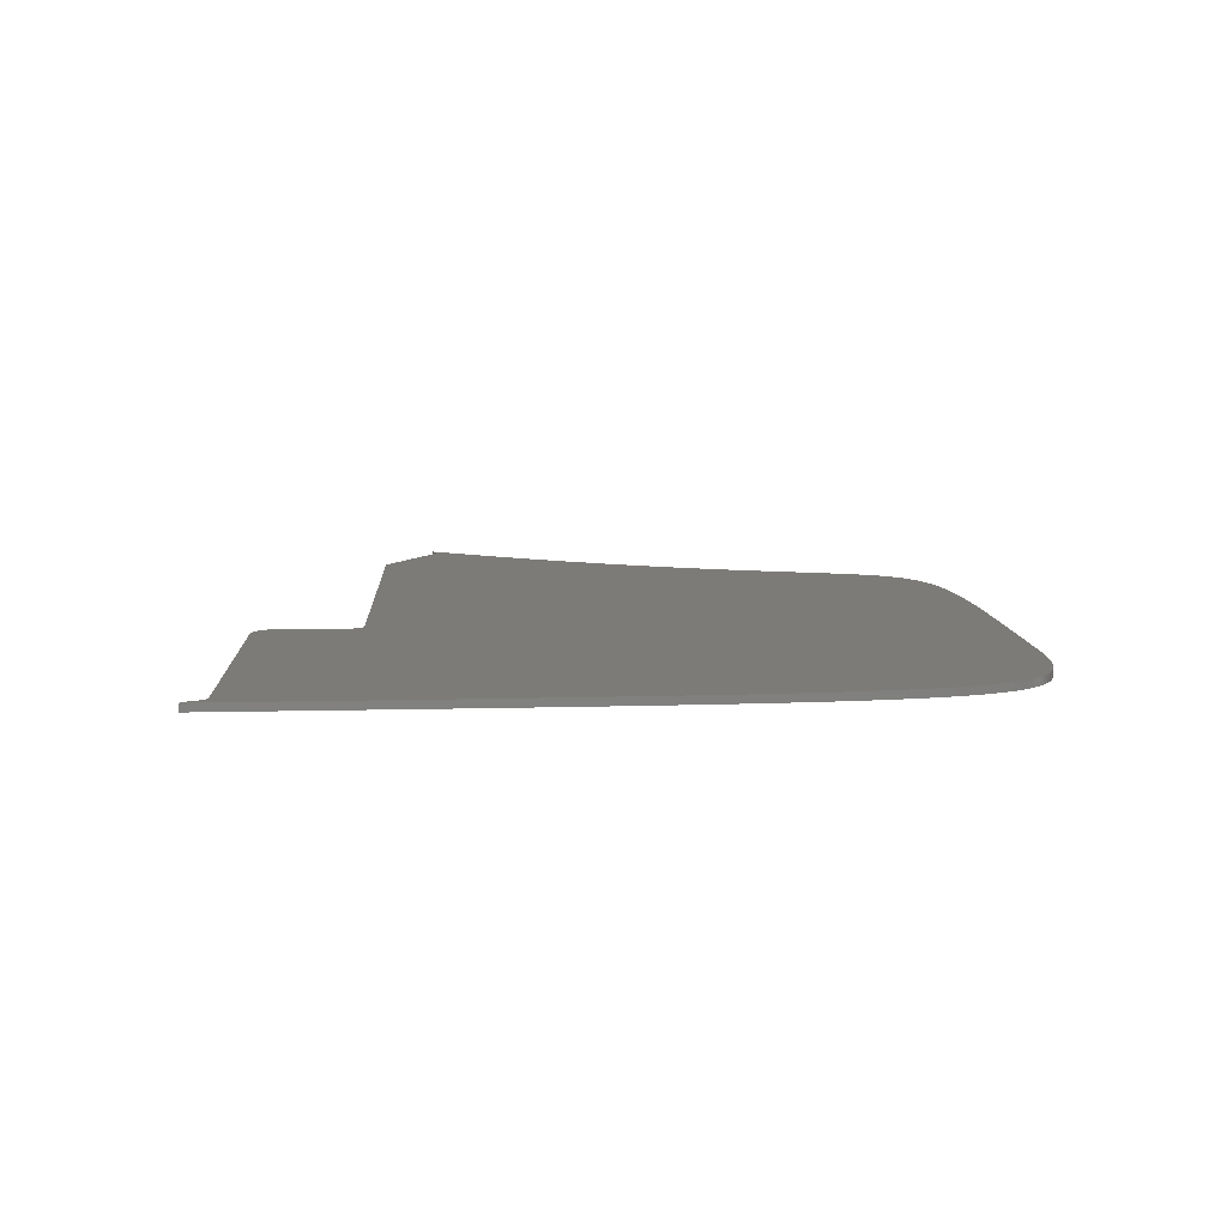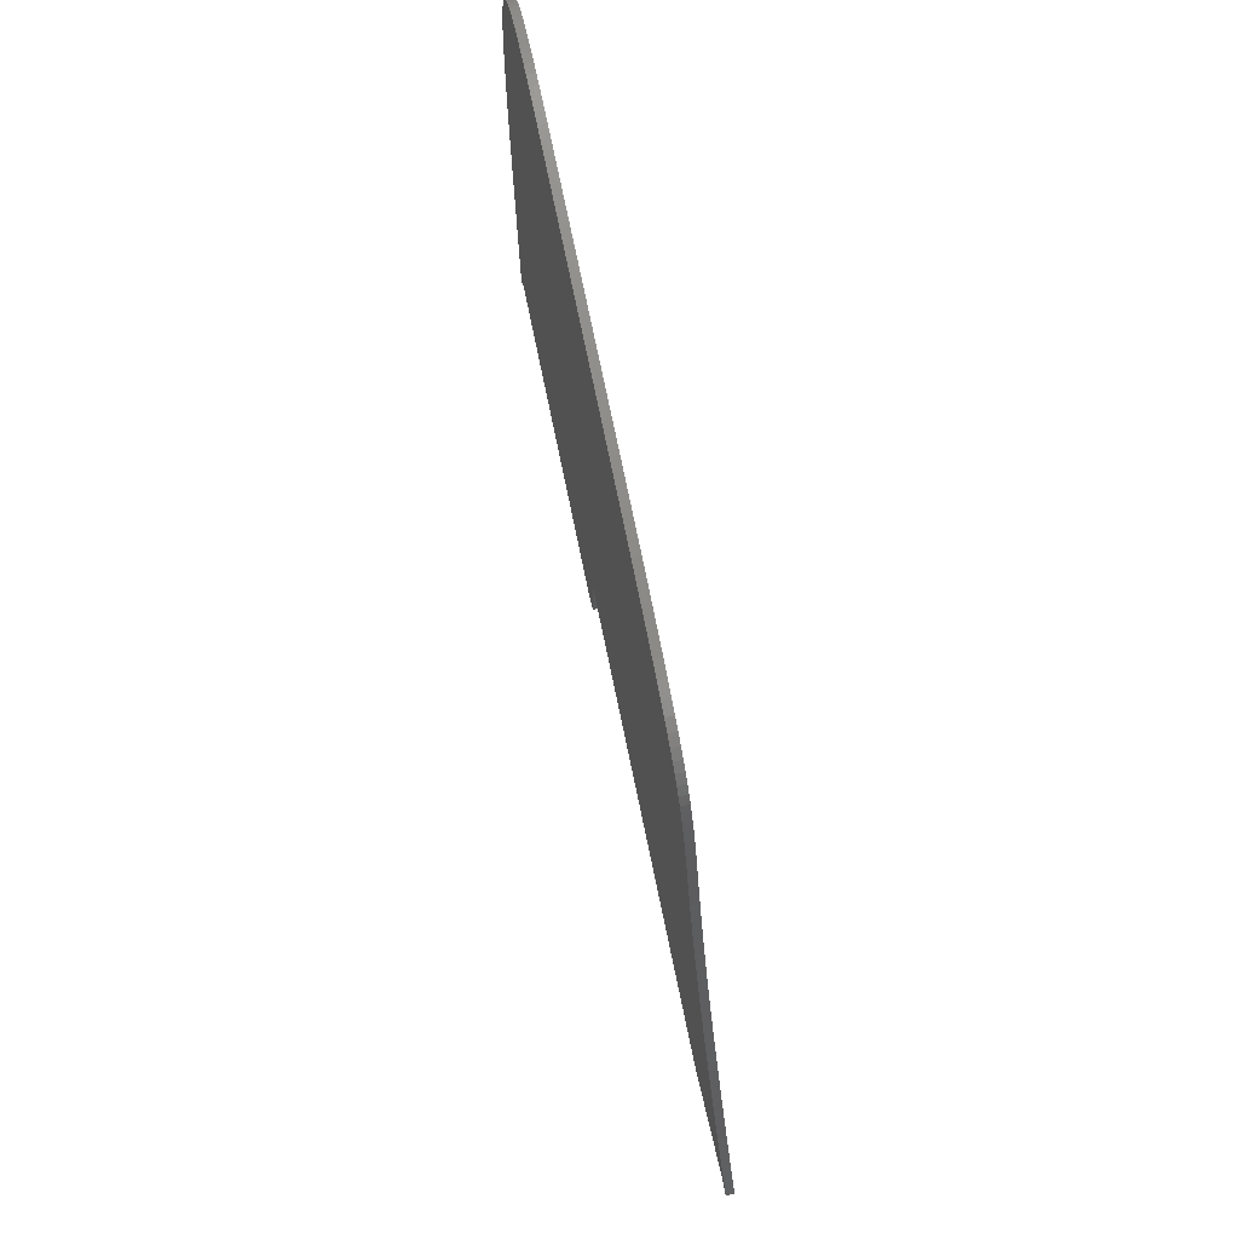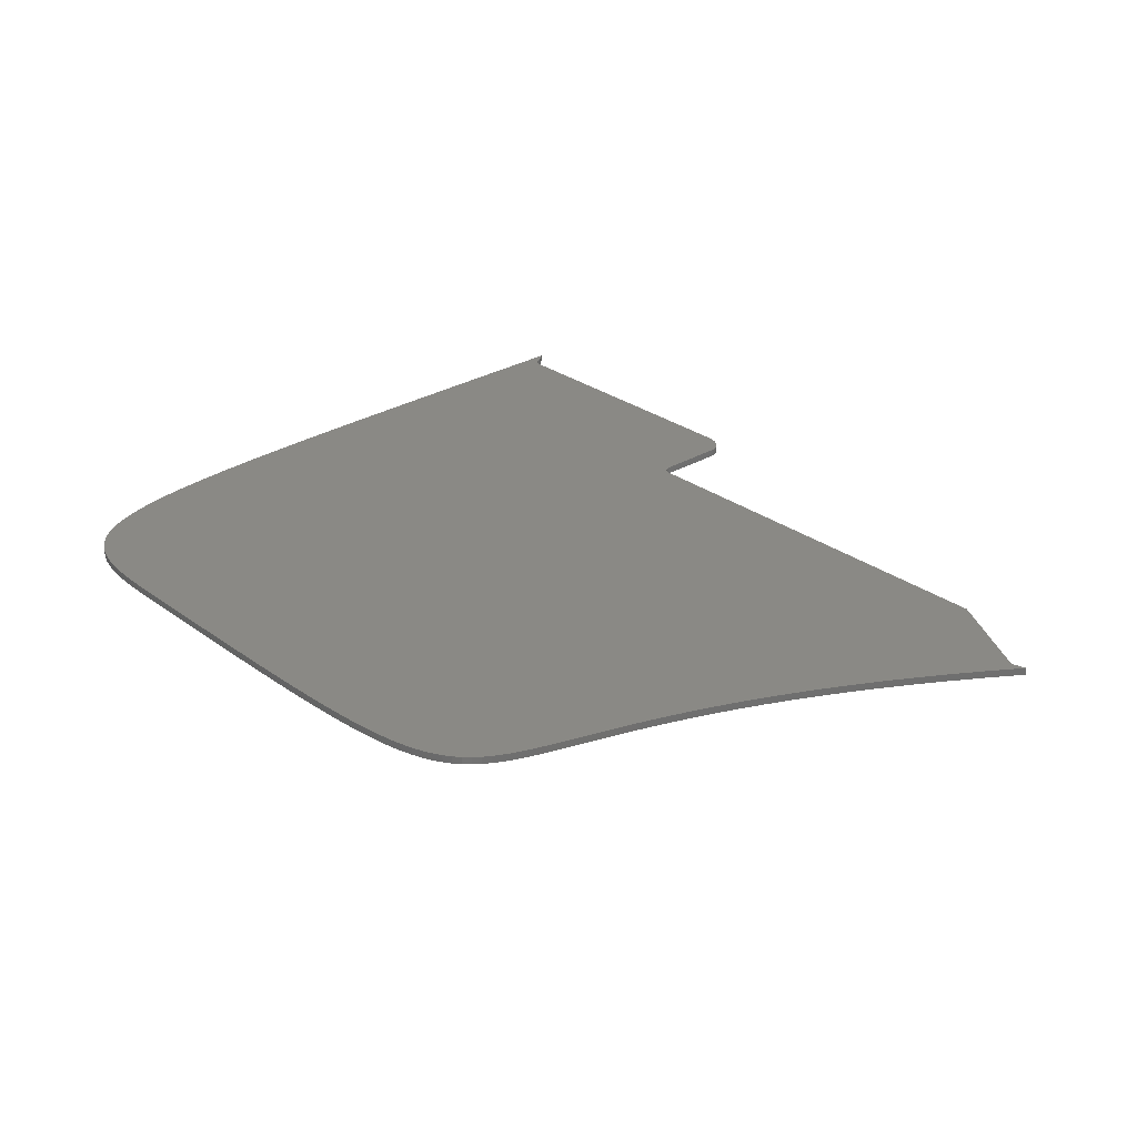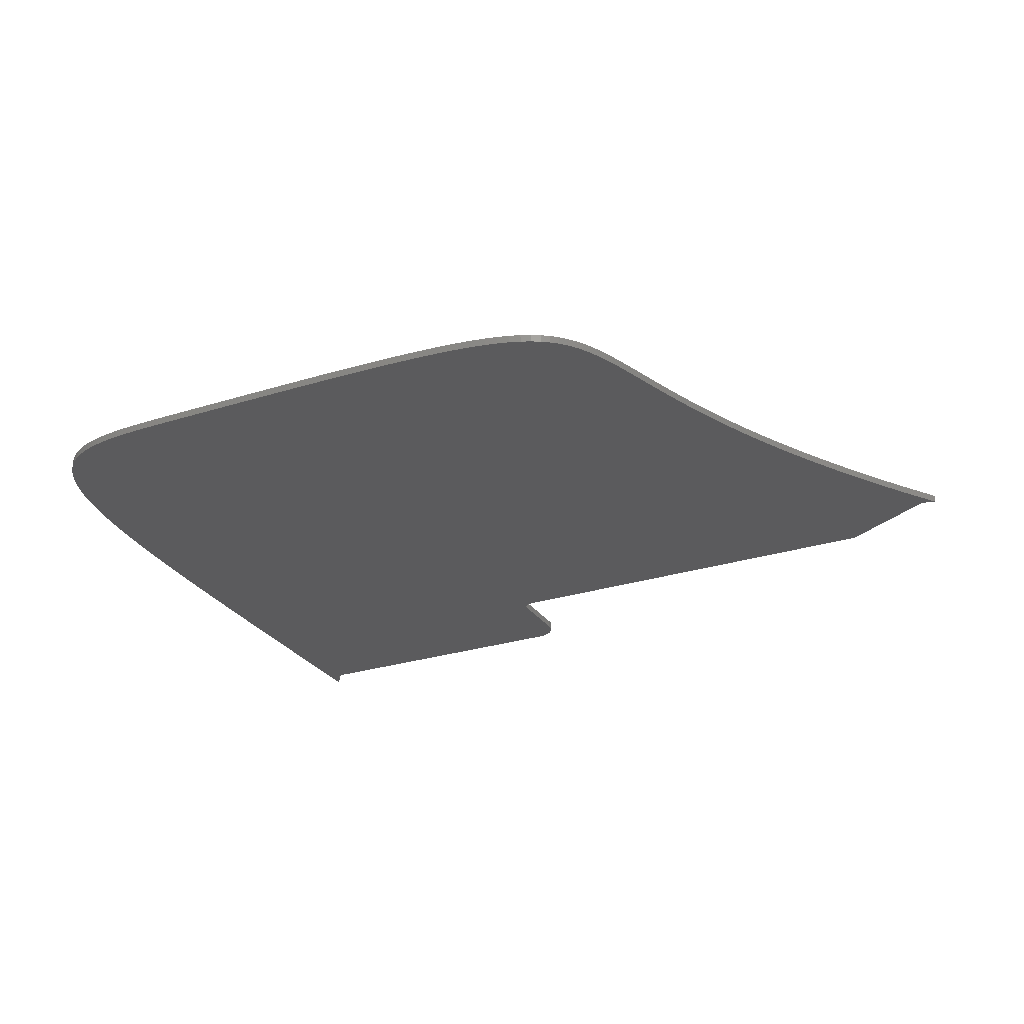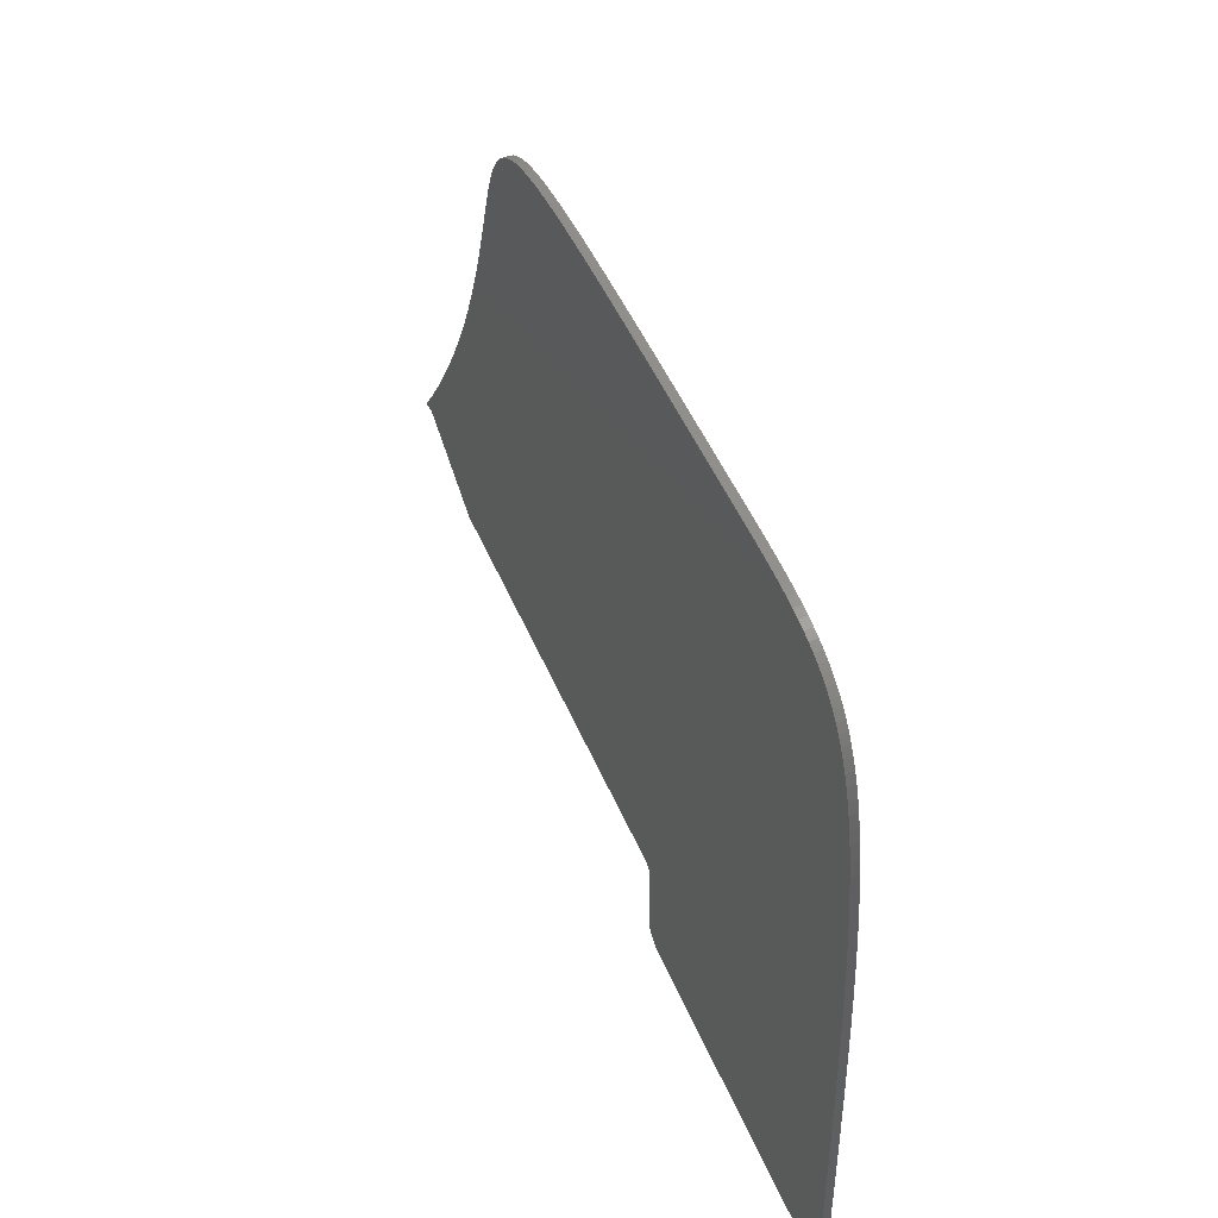
<metadata>
{"format":"stl","ext":"stl","renderer":"f3d","projection":"perspective","resolution":1024,"background":"white","views":[{"elev":8.9,"azim":87.0,"up":"+Z"},{"elev":74.4,"azim":-101.7,"up":"+Y"},{"elev":28.1,"azim":-132.0,"up":"+Z"},{"elev":-26.9,"azim":-153.6,"up":"+Z"},{"elev":50.1,"azim":67.4,"up":"+Y"}]}
</metadata>
<code>
# stl→obj: 266 verts, 528 faces
v -13 81.17 10
v -14.65 82.41 10
v -13.8 81.83 10
v -12.24 80.42 10
v -15.56 82.92 10
v -11.53 79.59 10
v -16.51 83.37 10
v -10.86 78.67 10
v -17.52 83.74 10
v -10.23 77.65 10
v -18.58 84.07 10
v -9.649 76.53 10
v -19.7 84.33 10
v -9.102 75.3 10
v -20.87 84.55 10
v -8.592 73.96 10
v -22.11 84.73 10
v -8.118 72.5 10
v -23.4 84.87 10
v -7.678 70.92 10
v -24.76 84.97 10
v -7.27 69.22 10
v -26.18 85.04 10
v -27.67 85.09 10
v -6.894 67.38 10
v -29.23 85.12 10
v -6.547 65.41 10
v -30.85 85.14 10
v -6.227 63.3 10
v -32.54 85.14 10
v -5.934 61.04 10
v -34.31 85.14 10
v -5.666 58.63 10
v -5.42 56.07 10
v -39.55 85.14 10
v -5.196 53.34 10
v -4.992 50.46 10
v -44.46 85.14 10
v -4.806 47.4 10
v -50.94 6.205 10
v -49.05 85.13 10
v -51.2 6.227 10
v -53.33 85.1 10
v -4.637 44.16 10
v -61.02 85.01 10
v -99.23 58.79 10
v -64.45 84.93 10
v -97.86 63.05 10
v -97.26 65 10
v -70.55 84.69 10
v -73.24 84.53 10
v -96.7 66.83 10
v -96.17 68.55 10
v -75.71 84.32 10
v -95.66 70.15 10
v -77.96 84.08 10
v -95.15 71.65 10
v -80.02 83.79 10
v -94.64 73.04 10
v -83.58 83.07 10
v -81.89 83.46 10
v -94.1 74.34 10
v -85.11 82.63 10
v -93.54 75.54 10
v -86.49 82.12 10
v -92.28 77.66 10
v -87.73 81.56 10
v -92.94 76.65 10
v -89.85 80.23 10
v -88.85 80.93 10
v -91.55 78.6 10
v -90.74 79.45 10
v -67.62 84.83 10
v -98.51 60.98 10
v -100 56.46 10
v -100.9 54.01 10
v -57.32 85.07 10
v -101.9 51.41 10
v -50.7 6.141 10
v -104.2 45.8 10
v -103 48.68 10
v -105.6 42.78 10
v -4.483 40.75 10
v -98.58 6.271 10
v -4.343 37.15 10
v -108.8 36.27 10
v -107.1 39.6 10
v -110.6 32.78 10
v -50.47 6.039 10
v -112.7 29.13 10
v -4.215 33.36 10
v -114.9 25.31 10
v -50.27 5.904 10
v -4.097 29.38 10
v -108.1 6.271 10
v -50.1 5.74 10
v -3.886 20.82 10
v -49.96 5.55 10
v -120 17.16 10
v -117.3 21.32 10
v -121 13.4 10
v -49.85 5.339 10
v -3.79 16.23 10
v -122.9 12.82 10
v -49.55 -5.209 10
v -49.71 -4.665 10
v -49.76 -4.087 10
v -3.988 25.2 10
v -16.08 -7.304 10
v -49.78 5.111 10
v -3.698 11.42 10
v -49.76 4.869 10
v -46.39 -7.304 10
v -49.3 -5.71 10
v -48.97 -6.159 10
v -48.56 -6.546 10
v -48.09 -6.864 10
v -47.57 -7.102 10
v -47 -7.252 10
v -3.608 6.394 10
v -3.519 1.146 10
v -3.43 -4.33 10
v -4.56 -8.221 10
v -4.668 -7.998 10
v -5.96 -7.303 10
v -5.686 -7.325 10
v -3.339 -10.04 10
v -5.431 -7.389 10
v -5.198 -7.491 10
v -4.991 -7.629 10
v -4.813 -7.799 10
v -4.492 -8.466 10
v -4.469 -8.728 10
v -13.8 81.83 11
v -14.65 82.41 11
v -13 81.17 11
v -15.56 82.92 11
v -12.24 80.42 11
v -11.53 79.59 11
v -16.51 83.37 11
v -10.86 78.67 11
v -17.52 83.74 11
v -10.23 77.65 11
v -18.58 84.07 11
v -9.649 76.53 11
v -19.7 84.33 11
v -9.102 75.3 11
v -20.87 84.55 11
v -8.592 73.96 11
v -22.11 84.73 11
v -8.118 72.5 11
v -23.4 84.87 11
v -7.678 70.92 11
v -24.76 84.97 11
v -7.27 69.22 11
v -26.18 85.04 11
v -27.67 85.09 11
v -6.894 67.38 11
v -29.23 85.12 11
v -6.547 65.41 11
v -30.85 85.14 11
v -6.227 63.3 11
v -32.54 85.14 11
v -5.934 61.04 11
v -34.31 85.14 11
v -5.666 58.63 11
v -5.42 56.07 11
v -39.55 85.14 11
v -5.196 53.34 11
v -4.992 50.46 11
v -44.46 85.14 11
v -4.806 47.4 11
v -49.05 85.13 11
v -50.94 6.205 11
v -51.2 6.227 11
v -53.33 85.1 11
v -4.637 44.16 11
v -99.23 58.79 11
v -61.02 85.01 11
v -64.45 84.93 11
v -70.55 84.69 11
v -97.26 65 11
v -97.86 63.05 11
v -73.24 84.53 11
v -75.71 84.32 11
v -96.17 68.55 11
v -96.7 66.83 11
v -77.96 84.08 11
v -95.66 70.15 11
v -80.02 83.79 11
v -95.15 71.65 11
v -81.89 83.46 11
v -83.58 83.07 11
v -94.64 73.04 11
v -85.11 82.63 11
v -94.1 74.34 11
v -86.49 82.12 11
v -93.54 75.54 11
v -92.94 76.65 11
v -87.73 81.56 11
v -92.28 77.66 11
v -91.55 78.6 11
v -88.85 80.93 11
v -89.85 80.23 11
v -90.74 79.45 11
v -67.62 84.83 11
v -98.51 60.98 11
v -100 56.46 11
v -100.9 54.01 11
v -57.32 85.07 11
v -101.9 51.41 11
v -50.7 6.141 11
v -103 48.68 11
v -104.2 45.8 11
v -105.6 42.78 11
v -4.483 40.75 11
v -98.58 6.271 11
v -4.343 37.15 11
v -107.1 39.6 11
v -108.8 36.27 11
v -110.6 32.78 11
v -50.47 6.039 11
v -112.7 29.13 11
v -4.215 33.36 11
v -114.9 25.31 11
v -50.27 5.904 11
v -4.097 29.38 11
v -108.1 6.271 11
v -49.96 5.55 11
v -3.886 20.82 11
v -50.1 5.74 11
v -117.3 21.32 11
v -120 17.16 11
v -121 13.4 11
v -3.79 16.23 11
v -49.85 5.339 11
v -122.9 12.82 11
v -49.76 -4.087 11
v -49.71 -4.665 11
v -49.55 -5.209 11
v -3.988 25.2 11
v -16.08 -7.304 11
v -49.78 5.111 11
v -3.698 11.42 11
v -49.76 4.869 11
v -46.39 -7.304 11
v -48.97 -6.159 11
v -49.3 -5.71 11
v -48.56 -6.546 11
v -48.09 -6.864 11
v -47.57 -7.102 11
v -47 -7.252 11
v -3.608 6.394 11
v -3.519 1.146 11
v -4.668 -7.998 11
v -4.56 -8.221 11
v -3.43 -4.33 11
v -5.96 -7.303 11
v -5.686 -7.325 11
v -3.339 -10.04 11
v -5.431 -7.389 11
v -5.198 -7.491 11
v -4.991 -7.629 11
v -4.813 -7.799 11
v -4.492 -8.466 11
v -4.469 -8.728 11
f 1 2 3
f 4 5 2
f 4 2 1
f 4 6 5
f 5 6 7
f 7 6 8
f 9 7 8
f 10 9 8
f 10 11 9
f 10 12 11
f 11 12 13
f 13 12 14
f 15 13 14
f 16 15 14
f 16 17 15
f 16 18 17
f 17 18 19
f 19 18 20
f 21 19 20
f 22 21 20
f 22 23 21
f 22 24 23
f 22 25 24
f 24 25 26
f 26 25 27
f 28 26 27
f 29 28 27
f 29 30 28
f 29 31 30
f 30 31 32
f 32 31 33
f 34 32 33
f 34 35 32
f 34 36 35
f 35 36 37
f 38 35 37
f 39 38 37
f 40 41 38
f 40 42 41
f 39 40 38
f 43 41 42
f 39 44 40
f 45 42 46
f 47 45 46
f 48 49 50
f 50 49 51
f 52 53 54
f 53 55 56
f 55 57 58
f 59 60 61
f 62 63 60
f 64 65 63
f 66 67 68
f 69 70 71
f 72 69 71
f 71 70 66
f 66 70 67
f 68 67 65
f 64 68 65
f 62 64 63
f 59 62 60
f 57 59 61
f 58 57 61
f 56 55 58
f 54 53 56
f 51 52 54
f 51 49 52
f 73 48 50
f 73 74 48
f 73 47 74
f 74 47 46
f 46 42 75
f 75 42 76
f 45 77 42
f 42 77 43
f 42 78 76
f 40 44 79
f 42 80 81
f 78 42 81
f 80 42 82
f 79 44 83
f 84 82 42
f 85 79 83
f 84 86 87
f 82 84 87
f 86 84 88
f 85 89 79
f 90 88 84
f 85 91 89
f 84 92 90
f 89 91 93
f 93 91 94
f 95 92 84
f 96 97 98
f 95 99 100
f 95 101 99
f 92 95 100
f 102 98 103
f 99 101 104
f 105 106 107
f 108 93 94
f 108 96 93
f 108 97 96
f 98 97 103
f 103 109 102
f 102 109 110
f 103 111 109
f 112 110 109
f 107 112 113
f 114 107 115
f 114 105 107
f 107 116 115
f 107 117 116
f 107 118 117
f 107 119 118
f 107 113 119
f 112 109 113
f 111 120 109
f 109 120 121
f 122 123 124
f 125 109 121
f 122 125 121
f 122 126 125
f 122 127 123
f 122 128 126
f 122 129 128
f 122 130 129
f 122 131 130
f 122 124 131
f 123 127 132
f 132 127 133
f 134 135 136
f 135 137 138
f 136 135 138
f 137 139 138
f 140 139 137
f 141 139 140
f 141 140 142
f 141 142 143
f 142 144 143
f 144 145 143
f 146 145 144
f 147 145 146
f 147 146 148
f 147 148 149
f 148 150 149
f 150 151 149
f 152 151 150
f 153 151 152
f 153 152 154
f 153 154 155
f 154 156 155
f 156 157 155
f 157 158 155
f 159 158 157
f 160 158 159
f 160 159 161
f 160 161 162
f 161 163 162
f 163 164 162
f 165 164 163
f 166 164 165
f 166 165 167
f 165 168 167
f 168 169 167
f 170 169 168
f 170 168 171
f 170 171 172
f 171 173 174
f 173 175 174
f 171 174 172
f 175 173 176
f 174 177 172
f 178 175 179
f 178 179 180
f 181 182 183
f 184 182 181
f 185 186 187
f 188 189 186
f 190 191 189
f 192 193 194
f 193 195 196
f 195 197 198
f 199 200 201
f 202 203 204
f 202 204 205
f 201 203 202
f 200 203 201
f 197 200 199
f 197 199 198
f 195 198 196
f 193 196 194
f 192 194 191
f 192 191 190
f 190 189 188
f 188 186 185
f 185 187 184
f 187 182 184
f 181 183 206
f 183 207 206
f 207 180 206
f 178 180 207
f 208 175 178
f 209 175 208
f 175 210 179
f 176 210 175
f 209 211 175
f 212 177 174
f 213 214 175
f 213 175 211
f 215 175 214
f 216 177 212
f 175 215 217
f 216 212 218
f 219 220 217
f 219 217 215
f 221 217 220
f 212 222 218
f 217 221 223
f 222 224 218
f 223 225 217
f 226 224 222
f 227 224 226
f 217 225 228
f 229 230 231
f 232 233 228
f 233 234 228
f 232 228 225
f 235 229 236
f 237 234 233
f 238 239 240
f 227 226 241
f 226 231 241
f 231 230 241
f 235 230 229
f 236 242 235
f 243 242 236
f 242 244 235
f 242 243 245
f 246 245 238
f 247 238 248
f 238 240 248
f 247 249 238
f 249 250 238
f 250 251 238
f 251 252 238
f 252 246 238
f 246 242 245
f 242 253 244
f 254 253 242
f 255 256 257
f 254 242 258
f 254 258 257
f 258 259 257
f 256 260 257
f 259 261 257
f 261 262 257
f 262 263 257
f 263 264 257
f 264 255 257
f 265 260 256
f 266 260 265
f 121 257 122
f 121 254 257
f 120 254 121
f 120 253 254
f 111 253 120
f 111 244 253
f 103 244 111
f 103 235 244
f 97 235 103
f 97 230 235
f 108 230 97
f 108 241 230
f 94 241 108
f 94 227 241
f 91 227 94
f 91 224 227
f 85 224 91
f 85 218 224
f 83 218 85
f 83 216 218
f 44 216 83
f 44 177 216
f 39 177 44
f 39 172 177
f 37 172 39
f 37 170 172
f 36 170 37
f 36 169 170
f 34 169 36
f 34 167 169
f 33 167 34
f 33 166 167
f 31 166 33
f 31 164 166
f 29 164 31
f 29 162 164
f 27 162 29
f 27 160 162
f 25 160 27
f 25 158 160
f 22 158 25
f 22 155 158
f 20 155 22
f 20 153 155
f 18 153 20
f 18 151 153
f 16 151 18
f 16 149 151
f 14 149 16
f 14 147 149
f 12 147 14
f 12 145 147
f 10 145 12
f 10 143 145
f 8 143 10
f 8 141 143
f 6 141 8
f 6 139 141
f 4 139 6
f 4 138 139
f 1 138 4
f 1 136 138
f 3 136 1
f 3 134 136
f 2 134 3
f 2 135 134
f 5 135 2
f 5 137 135
f 7 137 5
f 7 140 137
f 9 140 7
f 9 142 140
f 11 142 9
f 11 144 142
f 13 144 11
f 13 146 144
f 15 146 13
f 15 148 146
f 17 148 15
f 17 150 148
f 19 150 17
f 19 152 150
f 21 152 19
f 21 154 152
f 23 154 21
f 23 156 154
f 24 156 23
f 24 157 156
f 26 157 24
f 26 159 157
f 28 159 26
f 28 161 159
f 30 161 28
f 30 163 161
f 32 163 30
f 32 165 163
f 35 165 32
f 35 168 165
f 38 168 35
f 38 171 168
f 41 171 38
f 41 173 171
f 43 173 41
f 43 176 173
f 77 176 43
f 77 210 176
f 45 210 77
f 45 179 210
f 47 179 45
f 47 180 179
f 73 180 47
f 73 206 180
f 50 206 73
f 50 181 206
f 51 181 50
f 51 184 181
f 54 184 51
f 54 185 184
f 56 185 54
f 56 188 185
f 58 188 56
f 58 190 188
f 61 190 58
f 61 192 190
f 60 192 61
f 60 193 192
f 63 193 60
f 63 195 193
f 65 195 63
f 65 197 195
f 67 197 65
f 67 200 197
f 70 200 67
f 70 203 200
f 69 203 70
f 69 204 203
f 72 204 69
f 72 205 204
f 71 205 72
f 71 202 205
f 66 202 71
f 66 201 202
f 68 201 66
f 68 199 201
f 64 199 68
f 64 198 199
f 62 198 64
f 62 196 198
f 59 196 62
f 59 194 196
f 57 194 59
f 57 191 194
f 55 191 57
f 55 189 191
f 53 189 55
f 53 186 189
f 52 186 53
f 52 187 186
f 49 187 52
f 49 182 187
f 48 182 49
f 48 183 182
f 74 183 48
f 74 207 183
f 46 207 74
f 46 178 207
f 75 178 46
f 75 208 178
f 76 208 75
f 76 209 208
f 78 209 76
f 78 211 209
f 81 211 78
f 81 213 211
f 80 213 81
f 80 214 213
f 82 214 80
f 82 215 214
f 87 215 82
f 87 219 215
f 86 219 87
f 86 220 219
f 88 220 86
f 88 221 220
f 90 221 88
f 90 223 221
f 92 223 90
f 92 225 223
f 100 225 92
f 100 232 225
f 99 232 100
f 99 233 232
f 104 233 99
f 104 237 233
f 101 237 104
f 101 234 237
f 95 234 101
f 95 228 234
f 84 228 95
f 84 217 228
f 42 217 84
f 42 175 217
f 40 175 42
f 40 174 175
f 79 174 40
f 79 212 174
f 89 212 79
f 89 222 212
f 93 222 89
f 93 226 222
f 96 226 93
f 96 231 226
f 98 231 96
f 98 229 231
f 102 229 98
f 102 236 229
f 110 236 102
f 110 243 236
f 112 243 110
f 112 245 243
f 107 245 112
f 107 238 245
f 106 238 107
f 106 239 238
f 105 239 106
f 105 240 239
f 114 240 105
f 114 248 240
f 115 248 114
f 115 247 248
f 116 247 115
f 116 249 247
f 117 249 116
f 117 250 249
f 118 250 117
f 118 251 250
f 119 251 118
f 119 252 251
f 113 252 119
f 113 246 252
f 109 246 113
f 109 242 246
f 125 242 109
f 125 258 242
f 126 258 125
f 126 259 258
f 128 259 126
f 128 261 259
f 129 261 128
f 129 262 261
f 130 262 129
f 130 263 262
f 131 263 130
f 131 264 263
f 124 264 131
f 124 255 264
f 123 255 124
f 123 256 255
f 132 256 123
f 132 265 256
f 133 265 132
f 133 266 265
f 127 266 133
f 127 260 266
f 122 260 127
f 122 257 260

</code>
